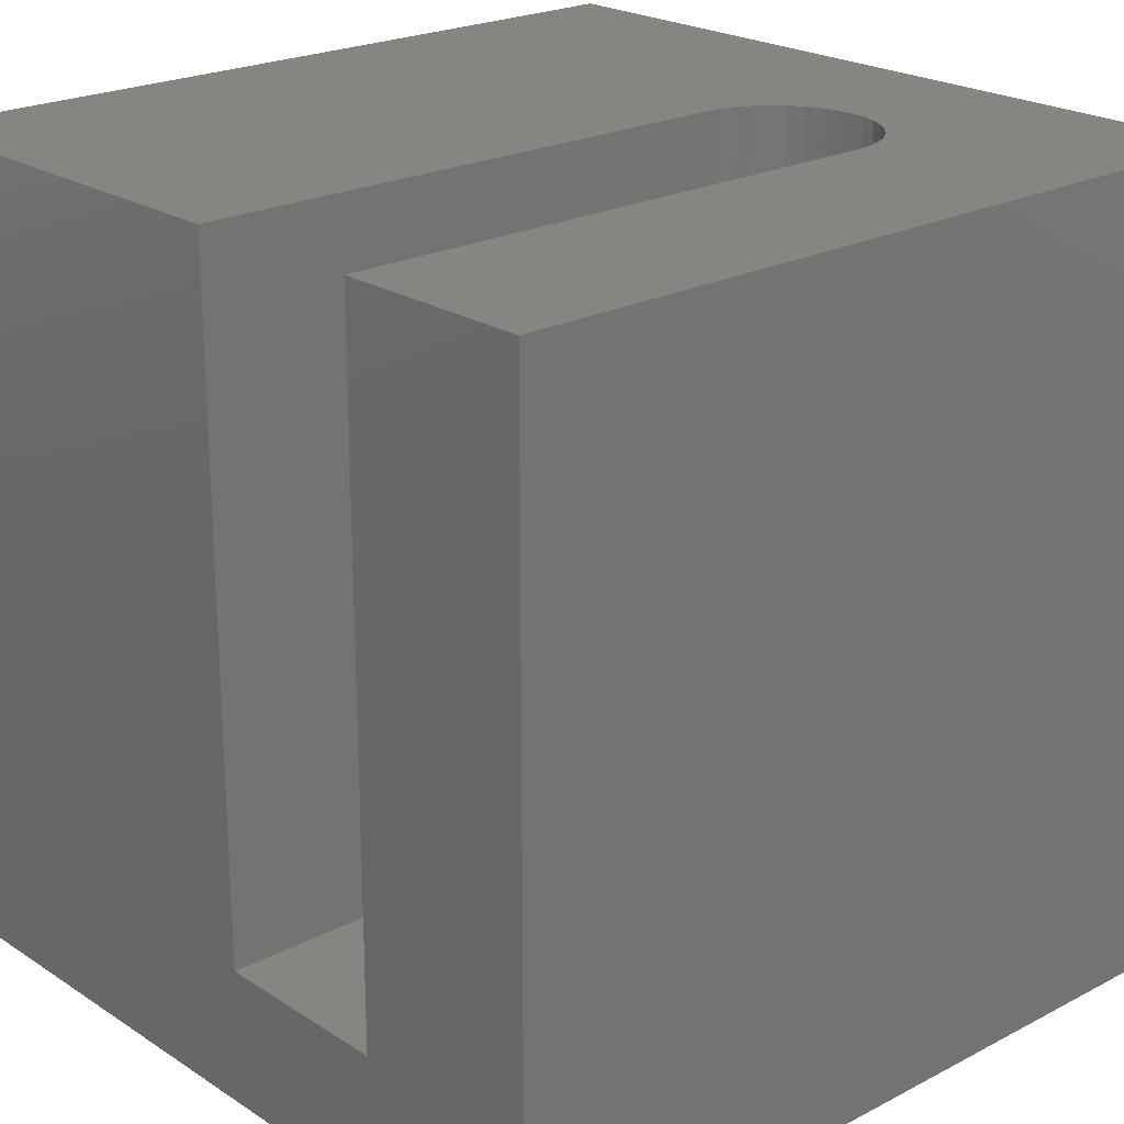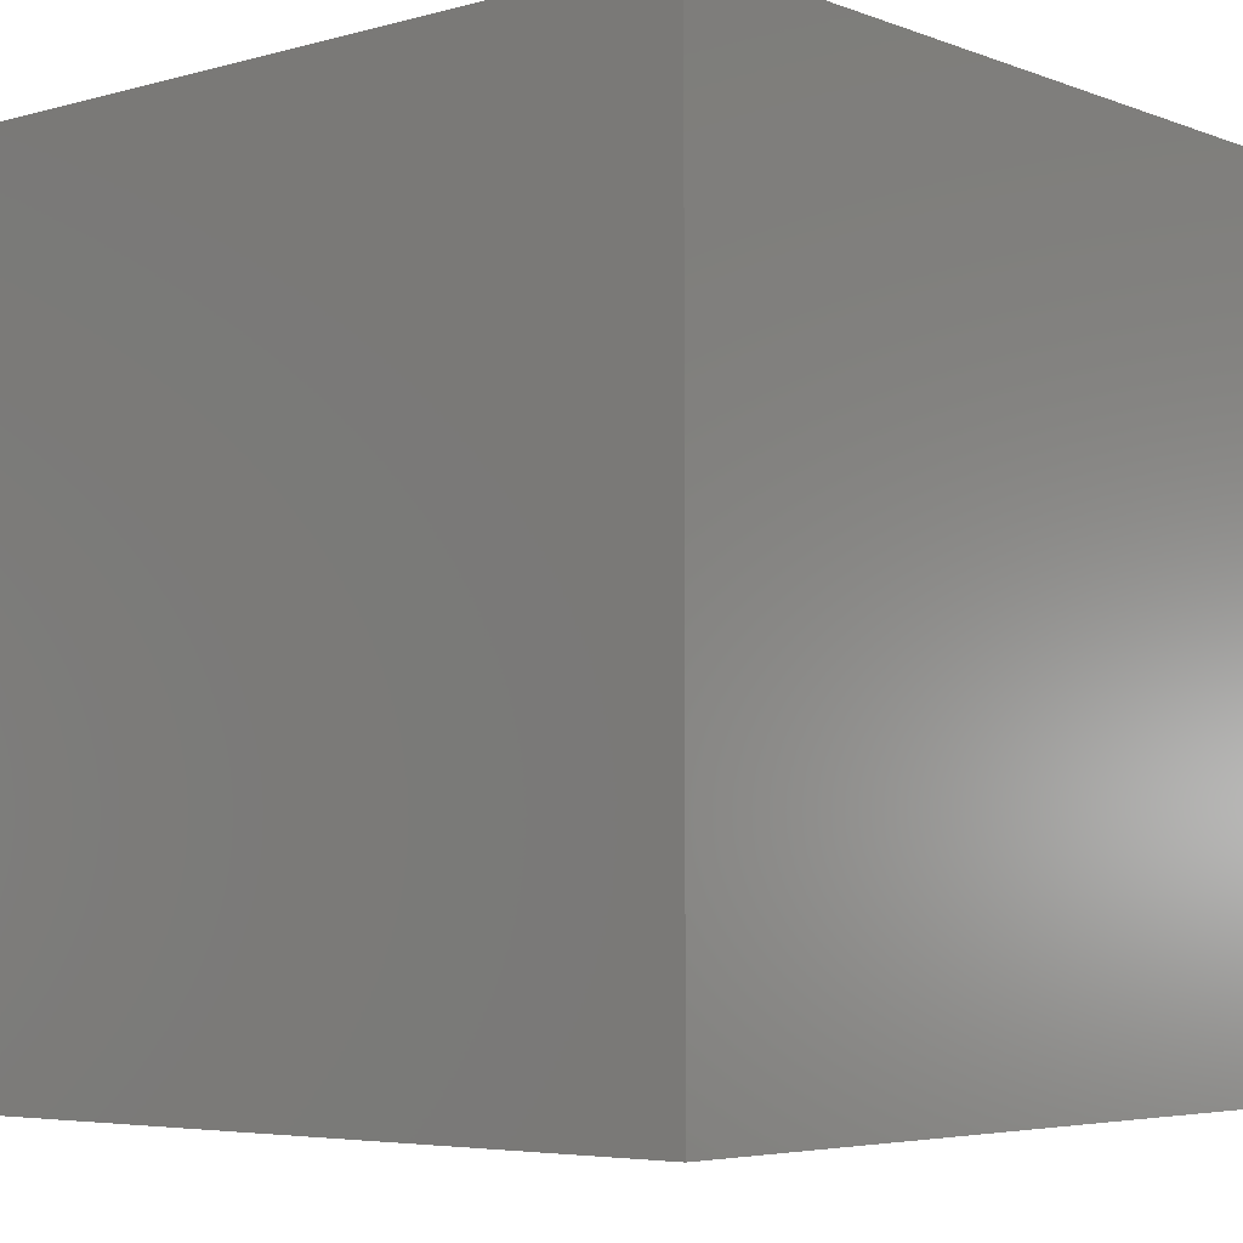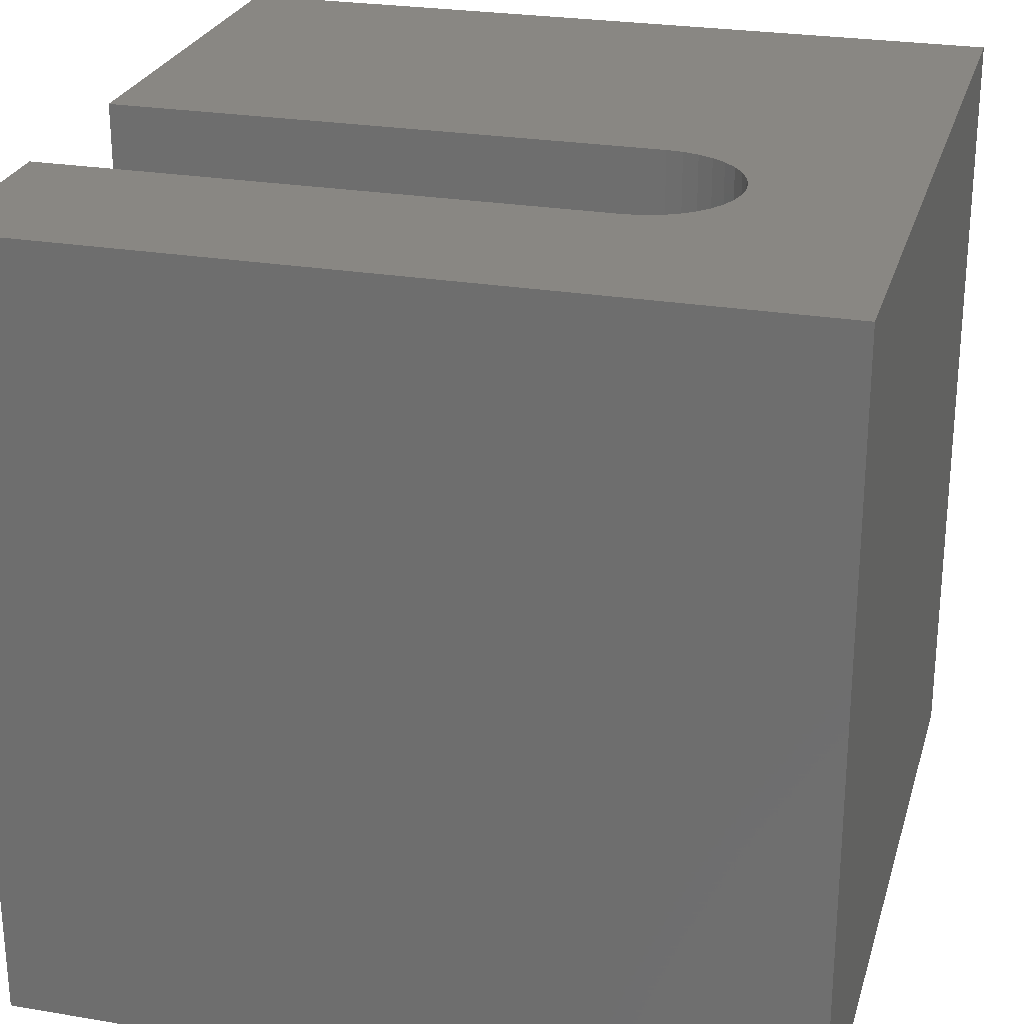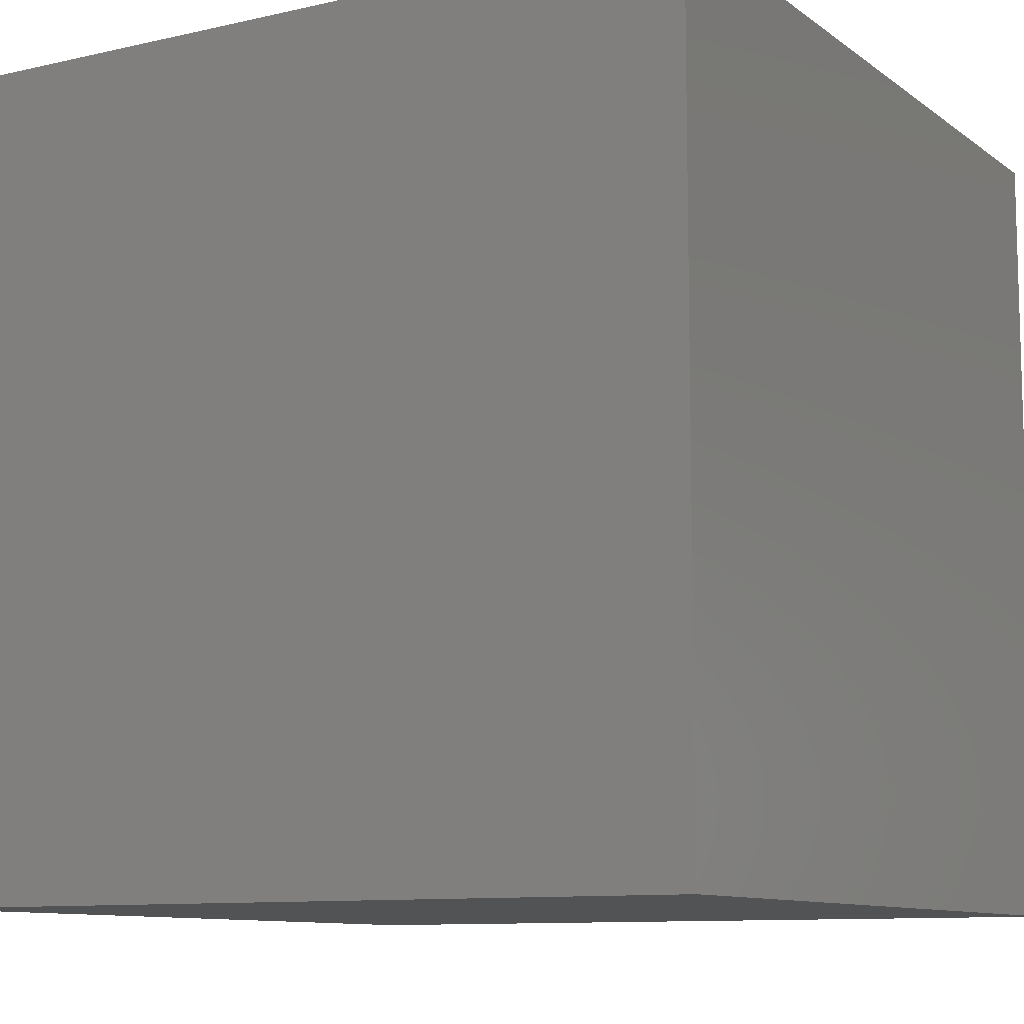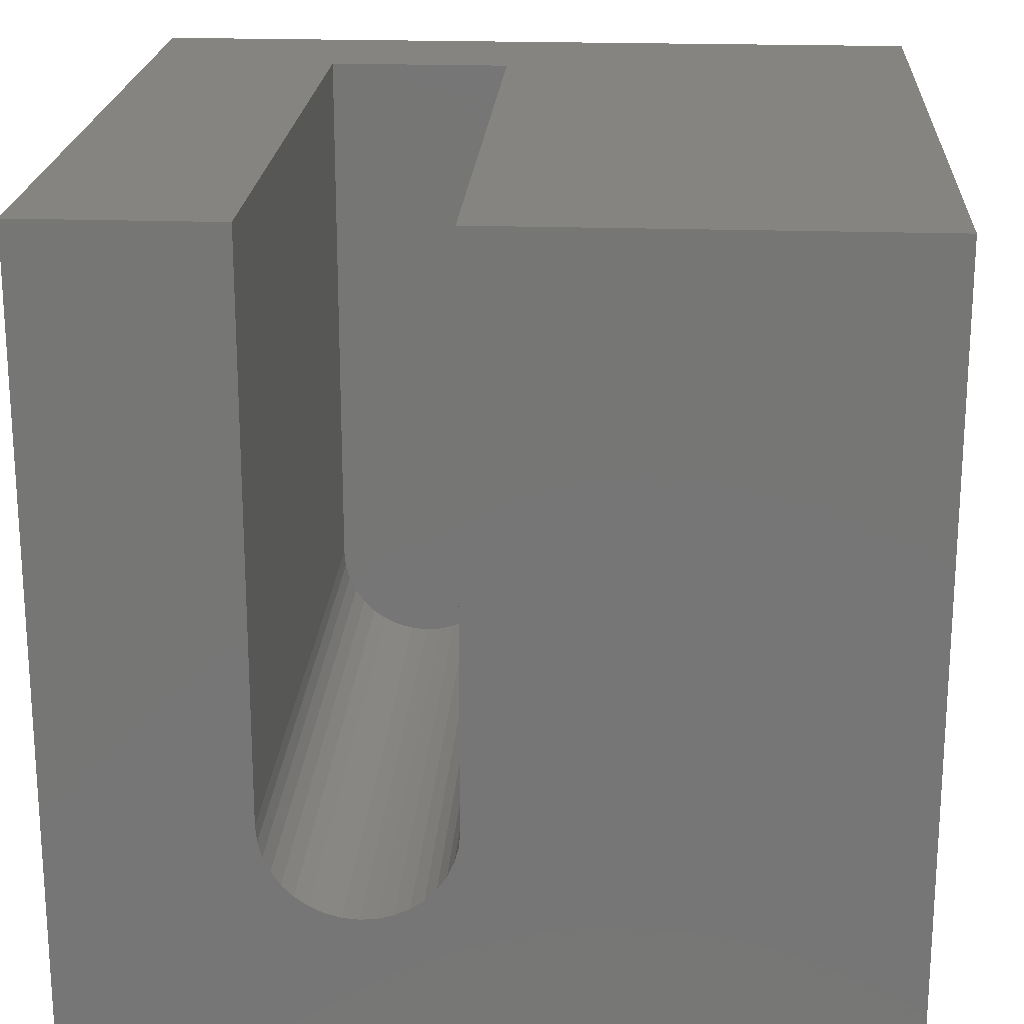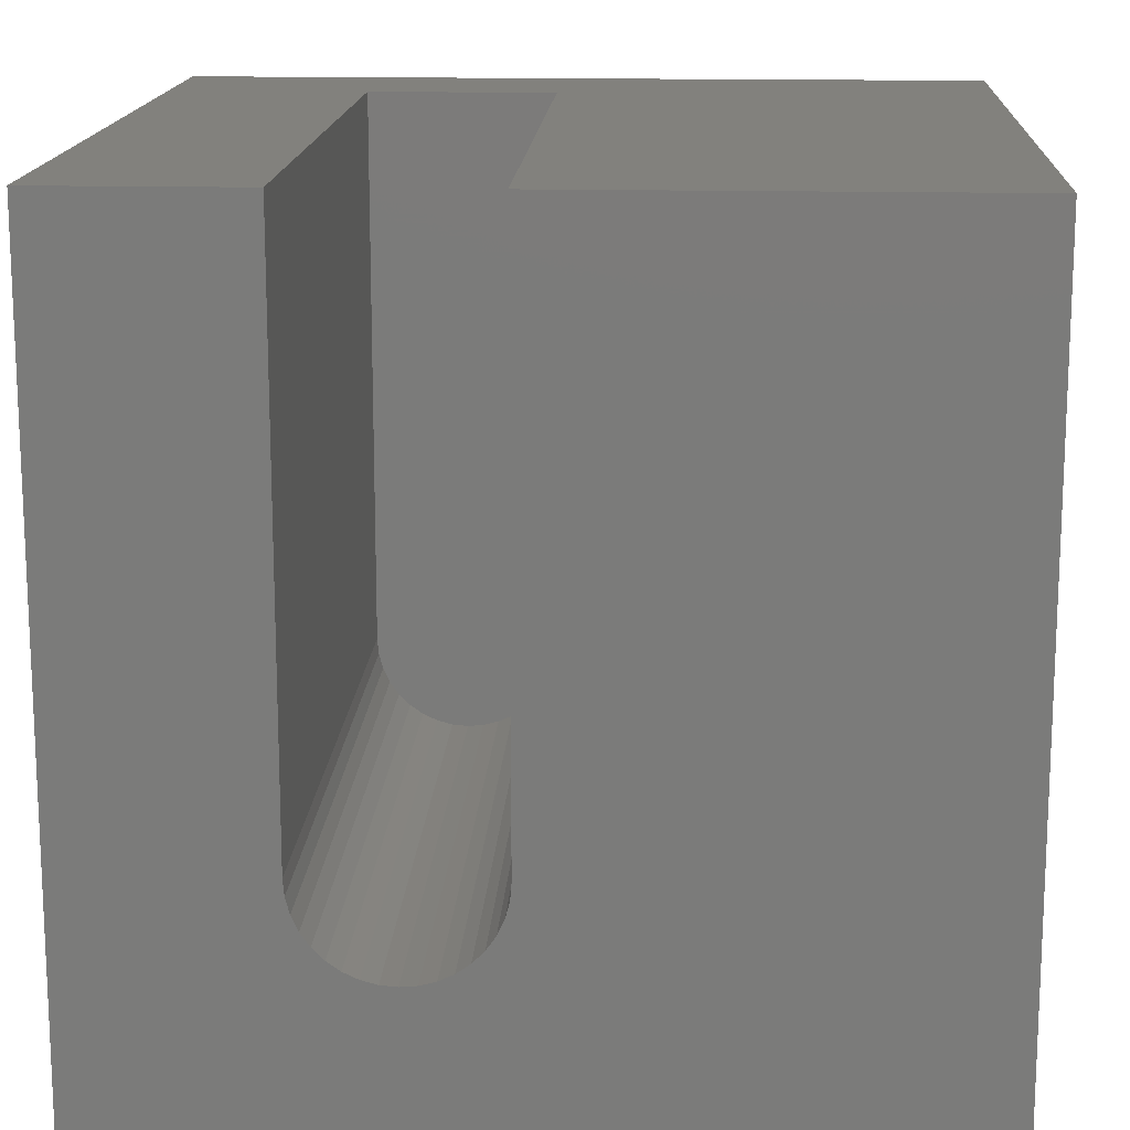
<metadata>
{"format":"stl","ext":"stl","renderer":"f3d","projection":"perspective","resolution":1024,"background":"white","views":[{"elev":22.3,"azim":-132.0,"up":"+Z"},{"elev":-5.0,"azim":-139.2,"up":"+Y"},{"elev":25.7,"azim":-74.9,"up":"+Z"},{"elev":-10.1,"azim":-59.7,"up":"+Z"},{"elev":20.7,"azim":3.5,"up":"+Y"},{"elev":15.3,"azim":3.0,"up":"+Y"}]}
</metadata>
<code>
# stl→obj: 50 verts, 96 faces
v 0 10 10
v 0 10 0
v 0 0 10
v 0 0 0
v 4.712 2.882 10
v 4.66 2.689 10
v 10 0 10
v 4.576 2.507 10
v 3.381 1.95 10
v 3.187 2.002 10
v 3.006 2.087 10
v 2.842 2.201 10
v 4.461 2.343 10
v 4.319 2.201 10
v 4.155 2.087 10
v 2.7 2.343 10
v 2.585 2.507 10
v 2.5 2.689 10
v 10 10 10
v 4.73 10 10
v 4.73 3.082 10
v 3.973 2.002 10
v 3.78 1.95 10
v 3.58 1.933 10
v 2.431 10 10
v 2.431 3.082 10
v 2.449 2.882 10
v 10 10 0
v 10 0 0
v 4.73 10 1.679
v 2.431 10 1.679
v 4.73 3.082 1.679
v 2.431 3.082 1.679
v 2.449 2.882 1.679
v 2.5 2.689 1.679
v 2.585 2.507 1.679
v 2.7 2.343 1.679
v 2.842 2.201 1.679
v 3.006 2.087 1.679
v 3.187 2.002 1.679
v 3.381 1.95 1.679
v 4.319 2.201 1.679
v 4.461 2.343 1.679
v 4.155 2.087 1.679
v 3.973 2.002 1.679
v 3.58 1.933 1.679
v 3.78 1.95 1.679
v 4.712 2.882 1.679
v 4.66 2.689 1.679
v 4.576 2.507 1.679
f 1 2 3
f 3 2 4
f 5 6 7
f 7 6 8
f 9 10 3
f 3 10 11
f 3 11 12
f 8 13 7
f 7 13 14
f 7 14 15
f 12 16 3
f 3 16 17
f 3 17 18
f 19 20 7
f 7 20 21
f 7 21 5
f 15 22 7
f 7 22 23
f 7 23 3
f 3 23 24
f 3 24 9
f 25 1 26
f 26 1 3
f 26 3 27
f 27 3 18
f 28 19 29
f 29 19 7
f 2 28 4
f 4 28 29
f 30 20 19
f 2 1 25
f 25 31 2
f 2 31 30
f 2 30 28
f 28 30 19
f 29 7 4
f 4 7 3
f 32 30 31
f 31 33 32
f 32 33 34
f 32 34 35
f 35 36 32
f 32 36 37
f 32 37 38
f 38 39 32
f 32 39 40
f 32 40 41
f 42 43 44
f 44 43 45
f 41 46 32
f 32 46 47
f 32 47 48
f 48 47 49
f 45 43 47
f 47 43 50
f 47 50 49
f 30 32 20
f 20 32 21
f 33 26 27
f 33 27 34
f 34 27 18
f 34 18 35
f 35 18 17
f 35 17 36
f 36 17 16
f 36 16 37
f 37 16 12
f 37 12 38
f 38 12 11
f 38 11 39
f 39 11 10
f 39 10 40
f 40 10 9
f 40 9 41
f 41 9 24
f 41 24 46
f 46 24 23
f 46 23 47
f 47 23 22
f 47 22 45
f 45 22 15
f 45 15 44
f 44 15 14
f 44 14 42
f 42 14 13
f 42 13 43
f 43 13 8
f 43 8 50
f 50 8 6
f 50 6 49
f 49 6 5
f 49 5 48
f 48 5 21
f 48 21 32
f 33 31 26
f 26 31 25

</code>
